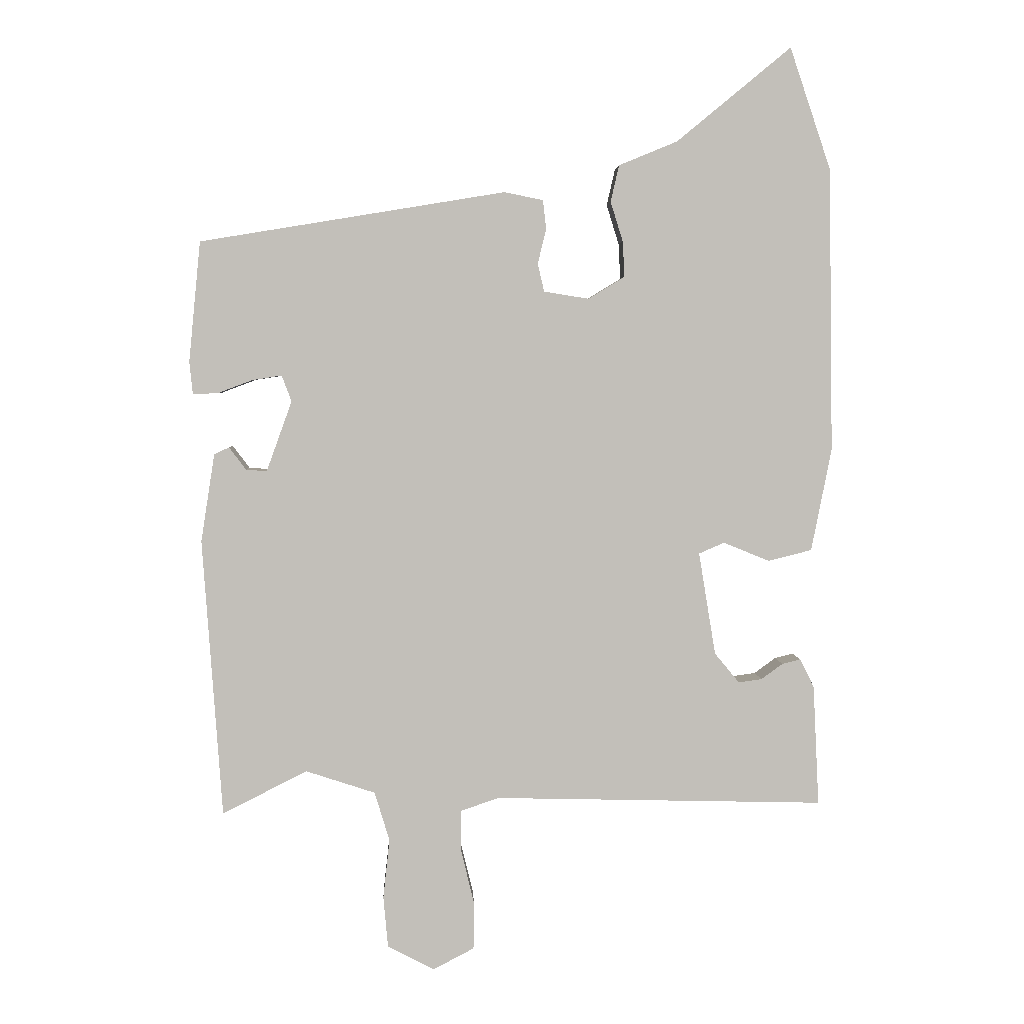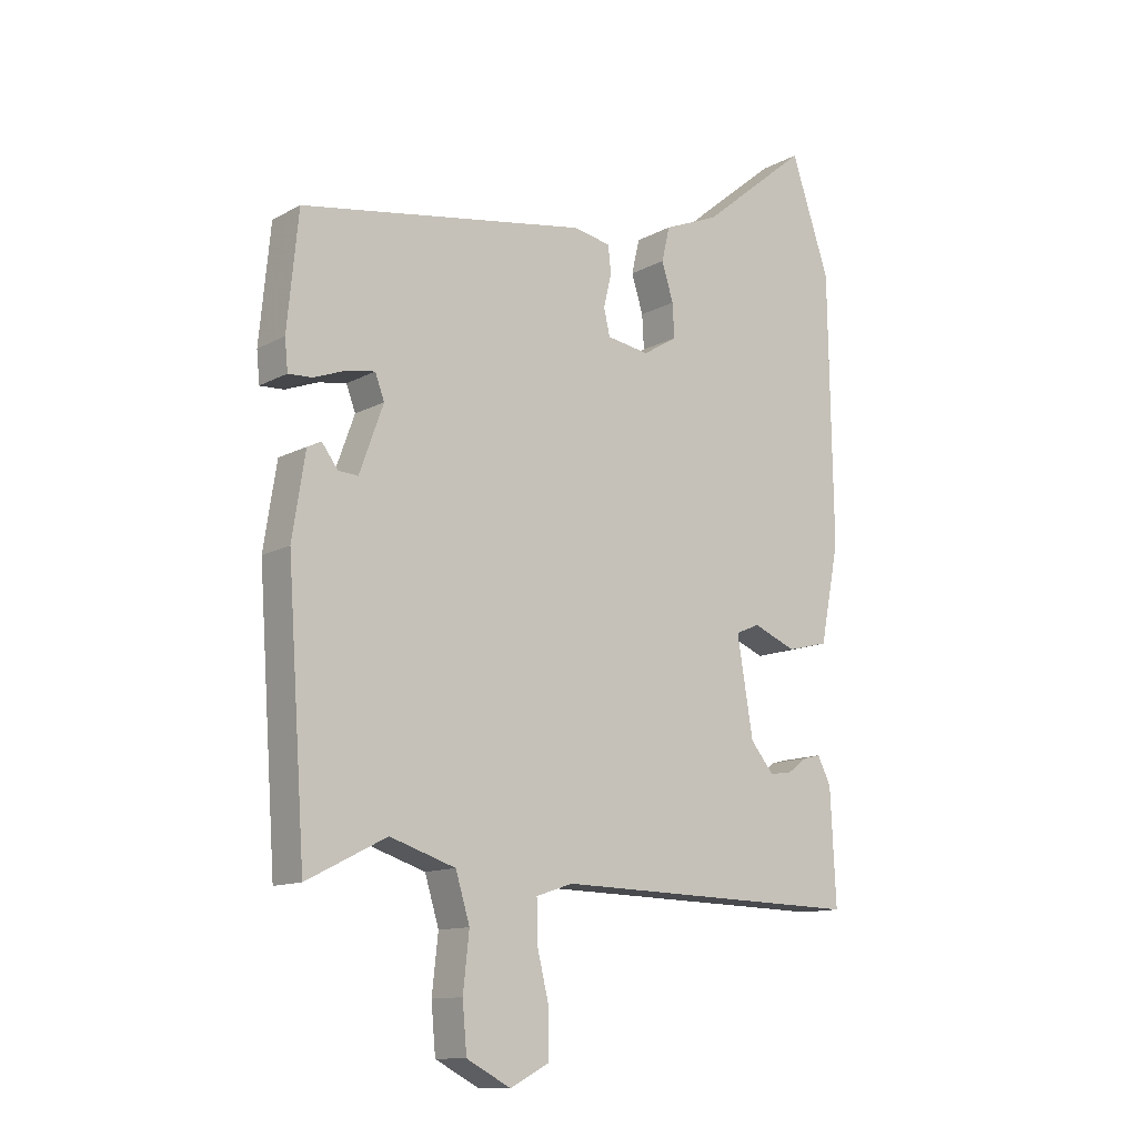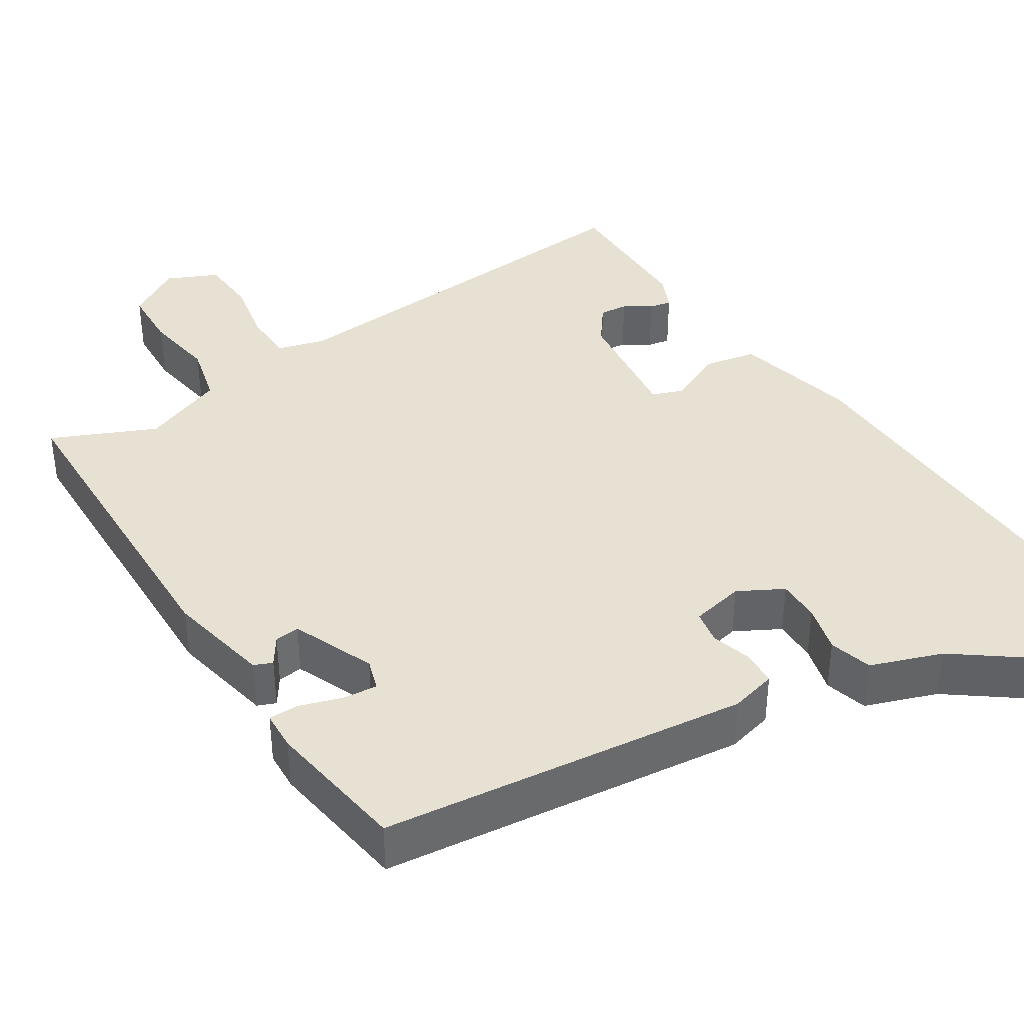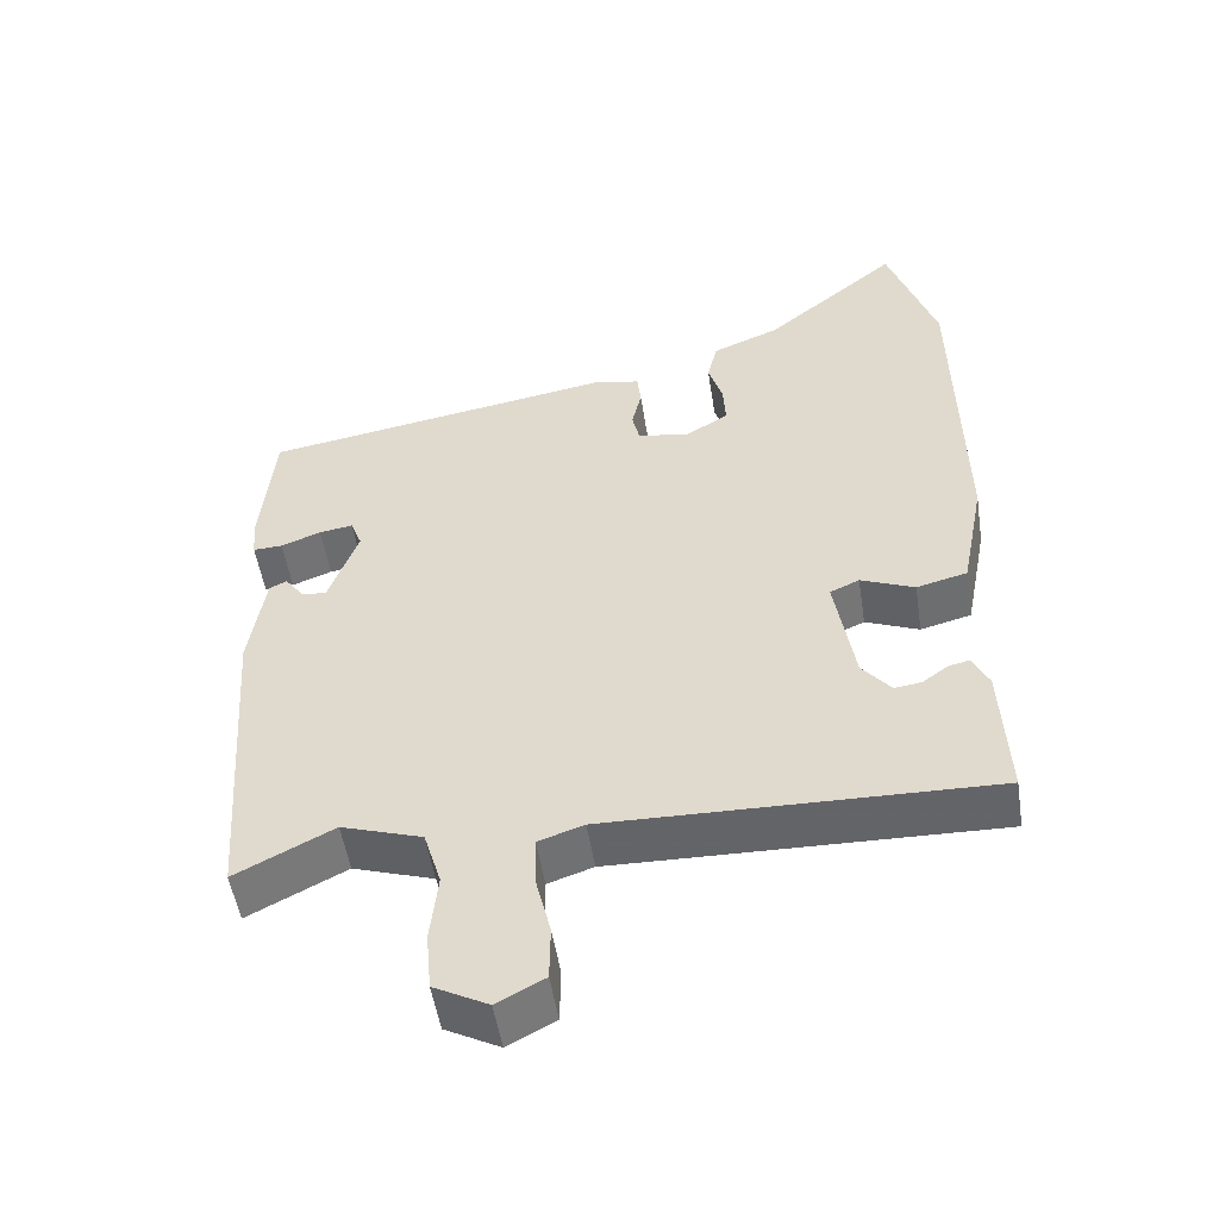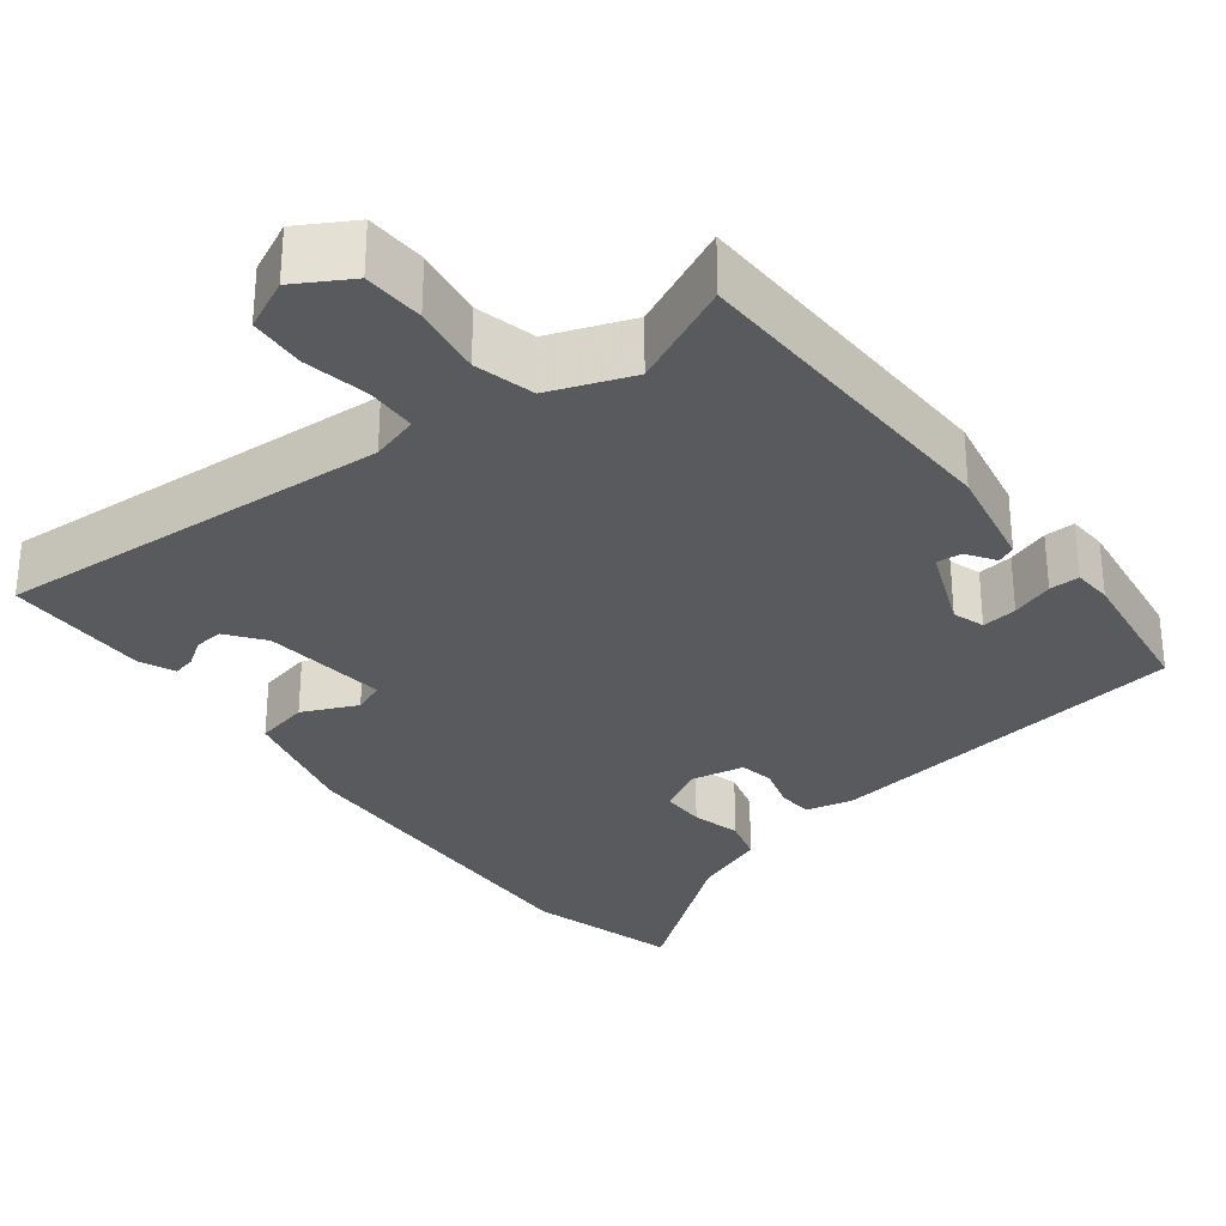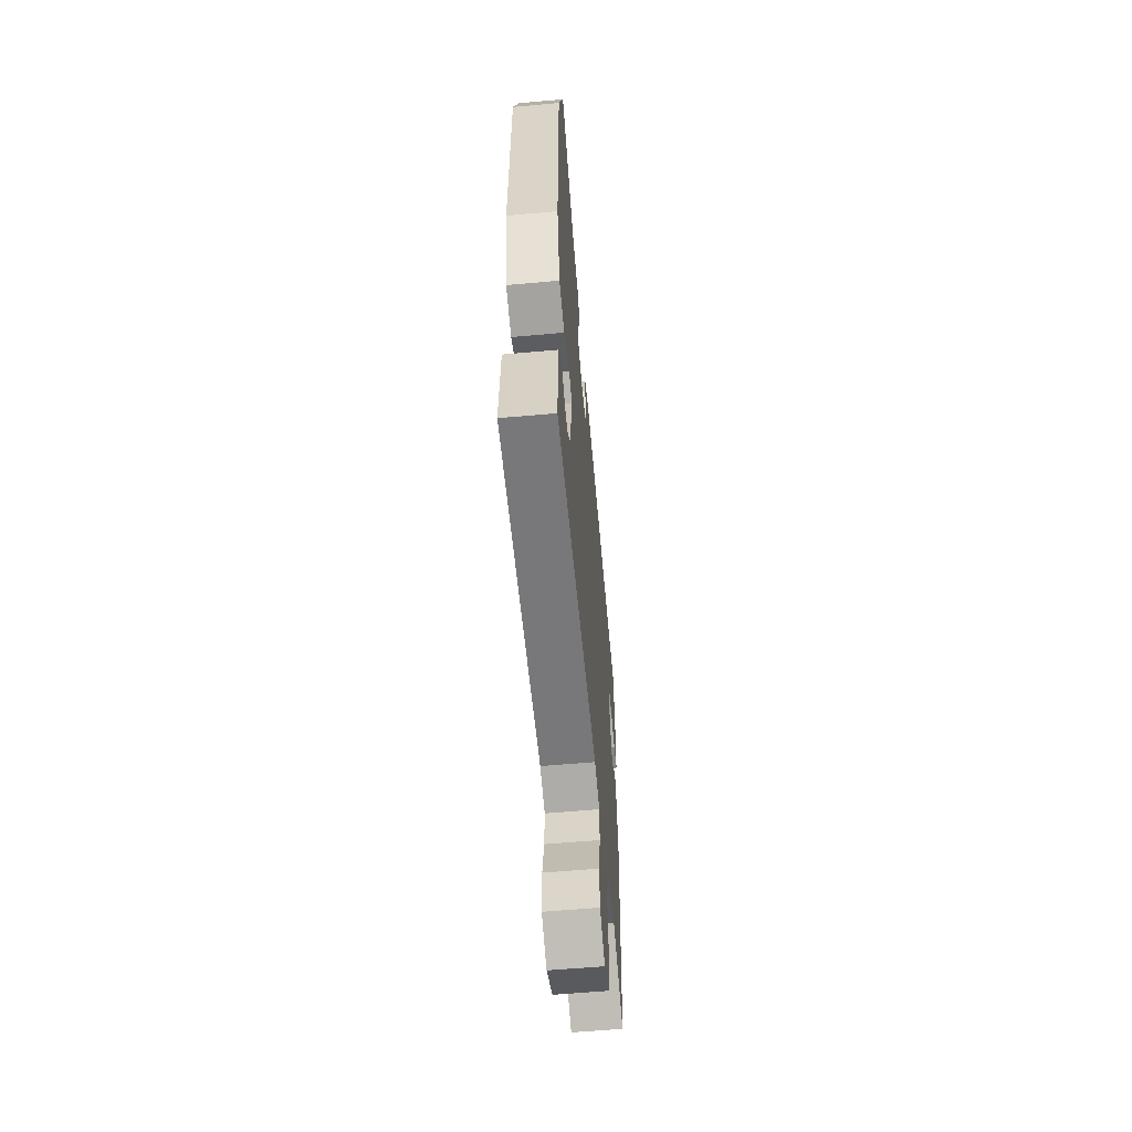
<metadata>
{"format":"obj","ext":"obj","renderer":"f3d","projection":"perspective","resolution":1024,"background":"white","views":[{"elev":3.7,"azim":-2.5,"up":"+Z"},{"elev":-12.3,"azim":-38.6,"up":"+Z"},{"elev":39.4,"azim":-35.4,"up":"+Y"},{"elev":-51.7,"azim":8.8,"up":"+Z"},{"elev":-30.9,"azim":-144.7,"up":"+Y"},{"elev":-58.8,"azim":95.3,"up":"+Z"}]}
</metadata>
<code>
v 0.495 0.07 -0.507
v -0.012 0.07 -0.495
v -0.072 0.07 -0.515
v -0.071 0.07 -0.58
v -0.051 0.07 -0.662
v -0.052 0.07 -0.735
v -0.115 0.07 -0.768
v -0.187 0.07 -0.73
v -0.194 0.07 -0.652
v -0.184 0.07 -0.561
v -0.207 0.07 -0.485
v -0.314 0.07 -0.45
v -0.444 0.07 -0.516
v -0.474 0.07 -0.088
v -0.453 0.07 0.047
v -0.43 0.07 0.058
v -0.404 0.07 0.023
v -0.372 0.07 0.021
v -0.333 0.07 0.129
v -0.348 0.07 0.169
v -0.393 0.07 0.162
v -0.446 0.07 0.142
v -0.485 0.07 0.14
v -0.49 0.07 0.19
v -0.472 0.07 0.375
v -0.003 0.07 0.452
v 0.057 0.07 0.44
v 0.062 0.07 0.396
v 0.049 0.07 0.342
v 0.059 0.07 0.299
v 0.128 0.07 0.288
v 0.184 0.07 0.322
v 0.181 0.07 0.377
v 0.162 0.07 0.438
v 0.175 0.07 0.494
v 0.265 0.07 0.531
v 0.441 0.07 0.676
v 0.504 0.07 0.489
v 0.511 0.07 0.053
v 0.48 0.07 -0.105
v 0.413 0.07 -0.122
v 0.342 0.07 -0.093
v 0.303 0.07 -0.11
v 0.329 0.07 -0.268
v 0.367 0.07 -0.314
v 0.403 0.07 -0.309
v 0.436 0.07 -0.285
v 0.464 0.07 -0.278
v 0.486 0.07 -0.322
v 0.495 0 -0.507
v -0.012 0 -0.495
v -0.072 0 -0.515
v -0.071 0 -0.58
v -0.051 0 -0.662
v -0.052 0 -0.735
v -0.115 0 -0.768
v -0.187 0 -0.73
v -0.194 0 -0.652
v -0.184 0 -0.561
v -0.207 0 -0.485
v -0.314 0 -0.45
v -0.444 0 -0.516
v -0.474 0 -0.088
v -0.453 0 0.047
v -0.43 0 0.058
v -0.404 0 0.023
v -0.372 0 0.021
v -0.333 0 0.129
v -0.348 0 0.169
v -0.393 0 0.162
v -0.446 0 0.142
v -0.485 0 0.14
v -0.49 0 0.19
v -0.472 0 0.375
v -0.003 0 0.452
v 0.057 0 0.44
v 0.062 0 0.396
v 0.049 0 0.342
v 0.059 0 0.299
v 0.128 0 0.288
v 0.184 0 0.322
v 0.181 0 0.377
v 0.162 0 0.438
v 0.175 0 0.494
v 0.265 0 0.531
v 0.441 0 0.676
v 0.504 0 0.489
v 0.511 0 0.053
v 0.48 0 -0.105
v 0.413 0 -0.122
v 0.342 0 -0.093
v 0.303 0 -0.11
v 0.329 0 -0.268
v 0.367 0 -0.314
v 0.403 0 -0.309
v 0.436 0 -0.285
v 0.464 0 -0.278
v 0.486 0 -0.322
f 48 49 1
f 47 48 1
f 46 47 1
f 45 46 1 2
f 44 45 2 3
f 43 44 3
f 40 41 42
f 39 40 42
f 38 39 42
f 37 38 42
f 36 37 42
f 35 36 42
f 34 35 42
f 33 34 42
f 32 33 42 43
f 31 32 43 3
f 27 28 29
f 26 27 29
f 25 26 29
f 24 25 29
f 23 24 29
f 22 23 29
f 21 22 29
f 20 21 29 30
f 30 31 3
f 20 30 3
f 19 20 3
f 15 16 17
f 14 15 17
f 13 14 17
f 12 13 17
f 11 12 17 18
f 8 9 10
f 7 8 10
f 6 7 10
f 5 6 10
f 4 5 10
f 4 10 11
f 11 18 19
f 4 11 19
f 3 4 19
f 50 98 97
f 50 97 96
f 50 96 95
f 51 50 95 94
f 52 51 94 93
f 52 93 92
f 91 90 89
f 91 89 88
f 91 88 87
f 91 87 86
f 91 86 85
f 91 85 84
f 91 84 83
f 91 83 82
f 92 91 82 81
f 52 92 81 80
f 78 77 76
f 78 76 75
f 78 75 74
f 78 74 73
f 78 73 72
f 78 72 71
f 78 71 70
f 79 78 70 69
f 52 80 79
f 52 79 69
f 52 69 68
f 66 65 64
f 66 64 63
f 66 63 62
f 66 62 61
f 67 66 61 60
f 59 58 57
f 59 57 56
f 59 56 55
f 59 55 54
f 59 54 53
f 60 59 53
f 68 67 60
f 68 60 53
f 68 53 52
f 1 50 51 2
f 2 51 52 3
f 3 52 53 4
f 4 53 54 5
f 5 54 55 6
f 6 55 56 7
f 7 56 57 8
f 8 57 58 9
f 9 58 59 10
f 10 59 60 11
f 11 60 61 12
f 12 61 62 13
f 13 62 63 14
f 14 63 64 15
f 15 64 65 16
f 16 65 66 17
f 17 66 67 18
f 18 67 68 19
f 19 68 69 20
f 20 69 70 21
f 21 70 71 22
f 22 71 72 23
f 23 72 73 24
f 24 73 74 25
f 25 74 75 26
f 26 75 76 27
f 27 76 77 28
f 28 77 78 29
f 29 78 79 30
f 30 79 80 31
f 31 80 81 32
f 32 81 82 33
f 33 82 83 34
f 34 83 84 35
f 35 84 85 36
f 36 85 86 37
f 37 86 87 38
f 38 87 88 39
f 39 88 89 40
f 40 89 90 41
f 41 90 91 42
f 42 91 92 43
f 43 92 93 44
f 44 93 94 45
f 45 94 95 46
f 46 95 96 47
f 47 96 97 48
f 48 97 98 49
f 49 98 50 1

</code>
